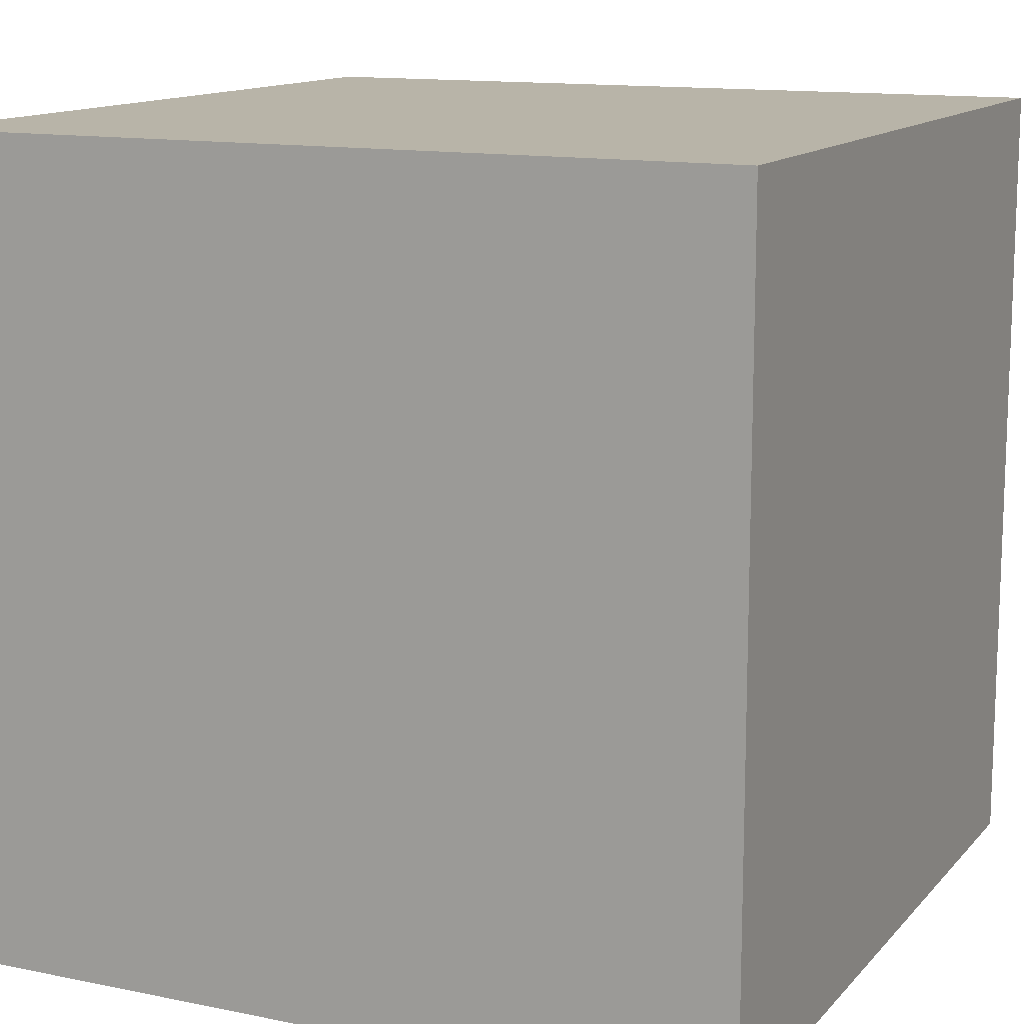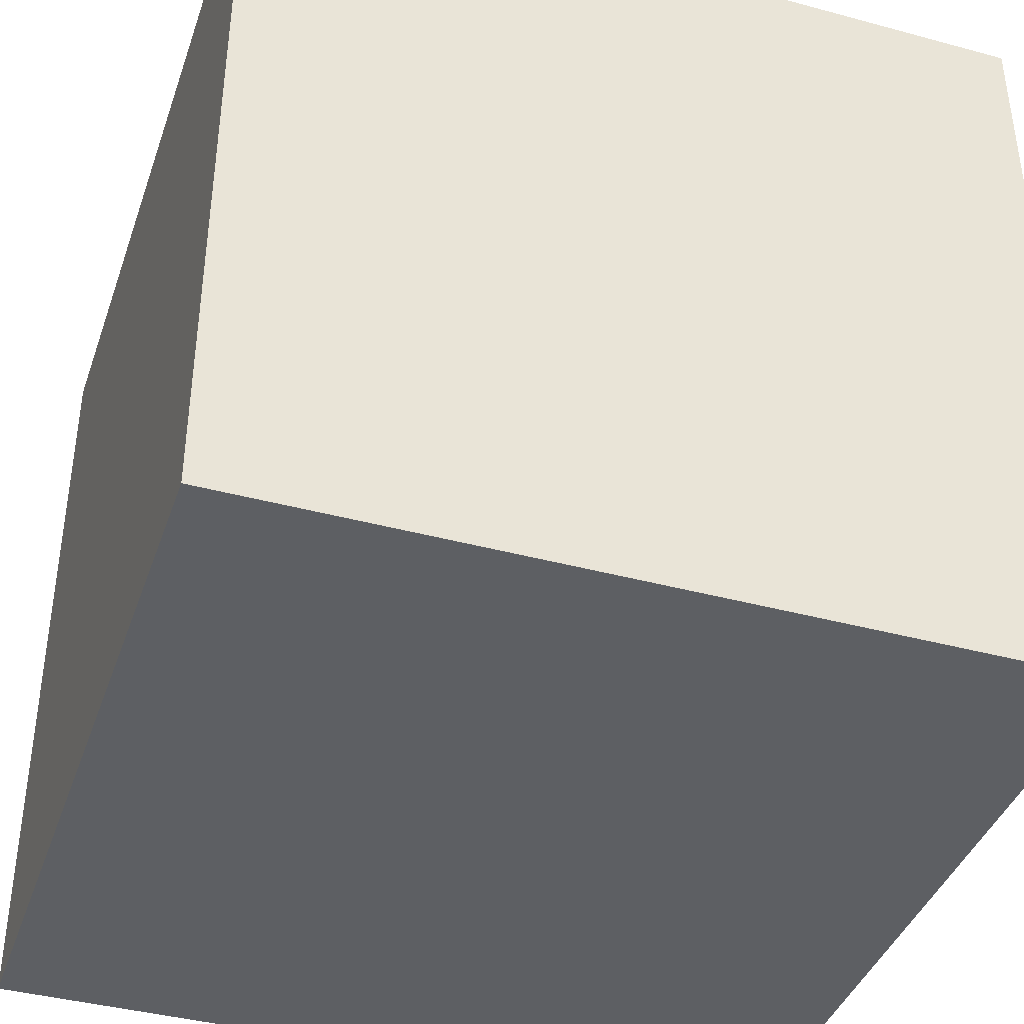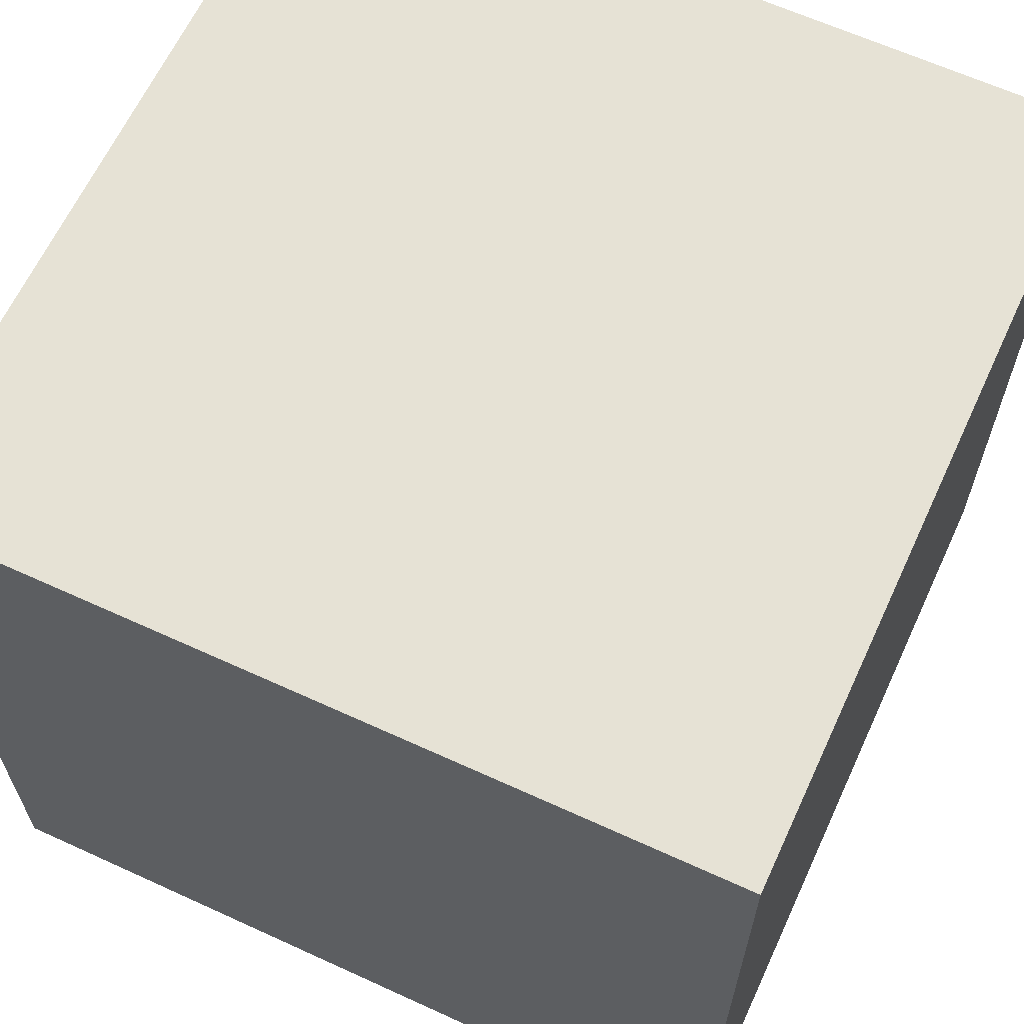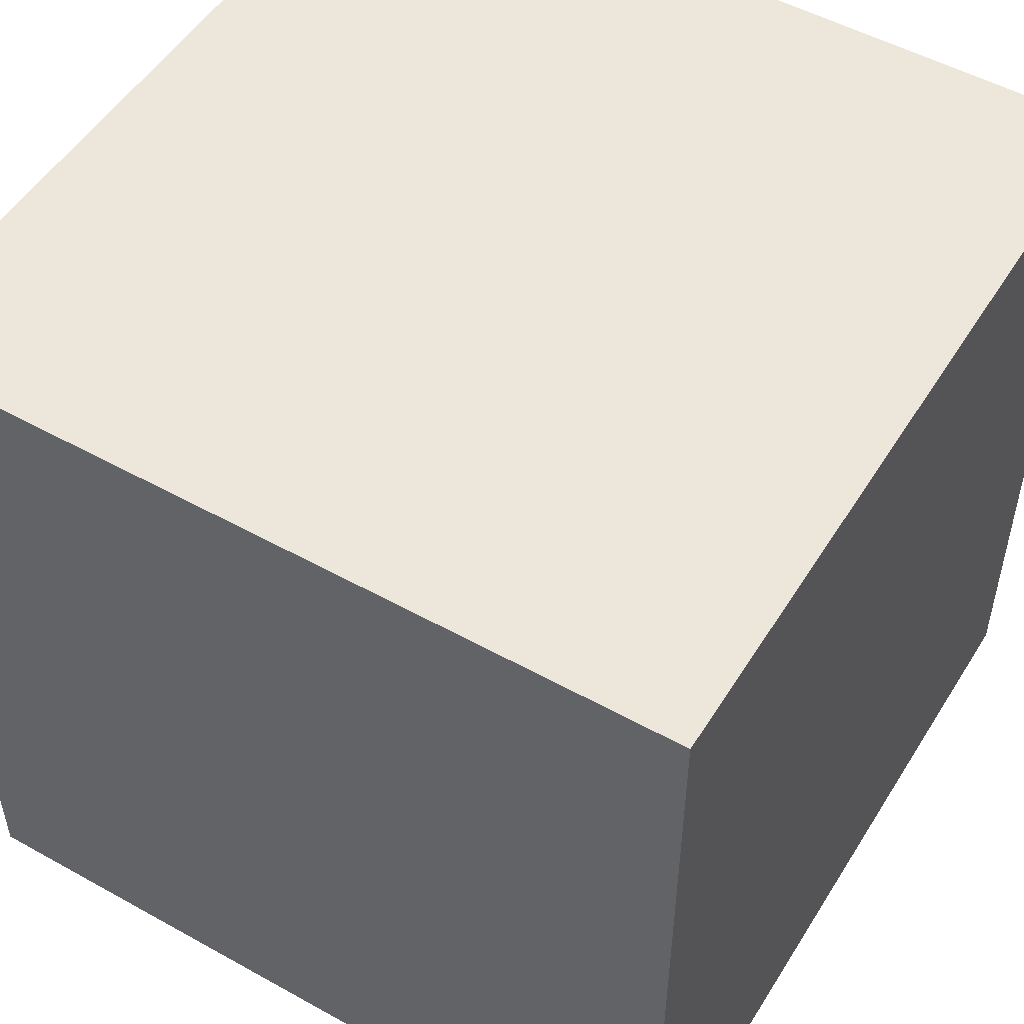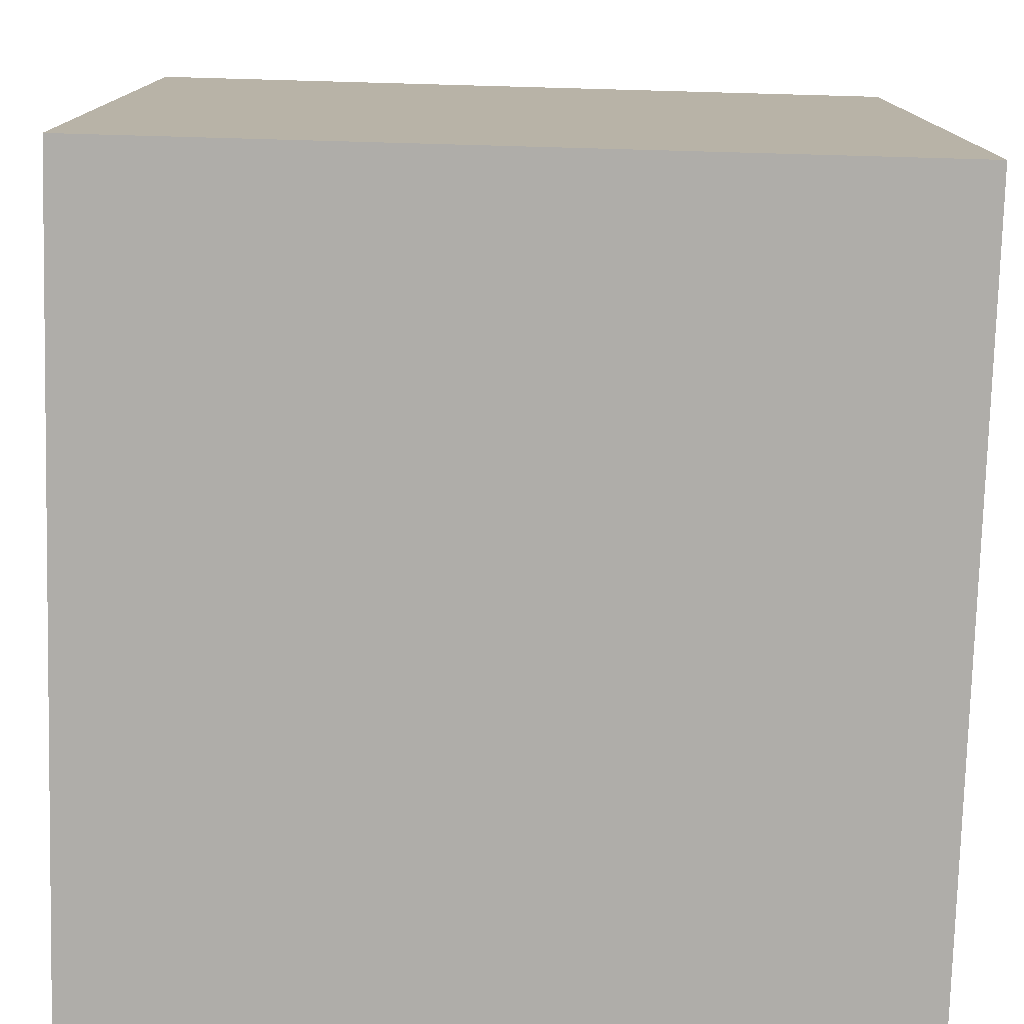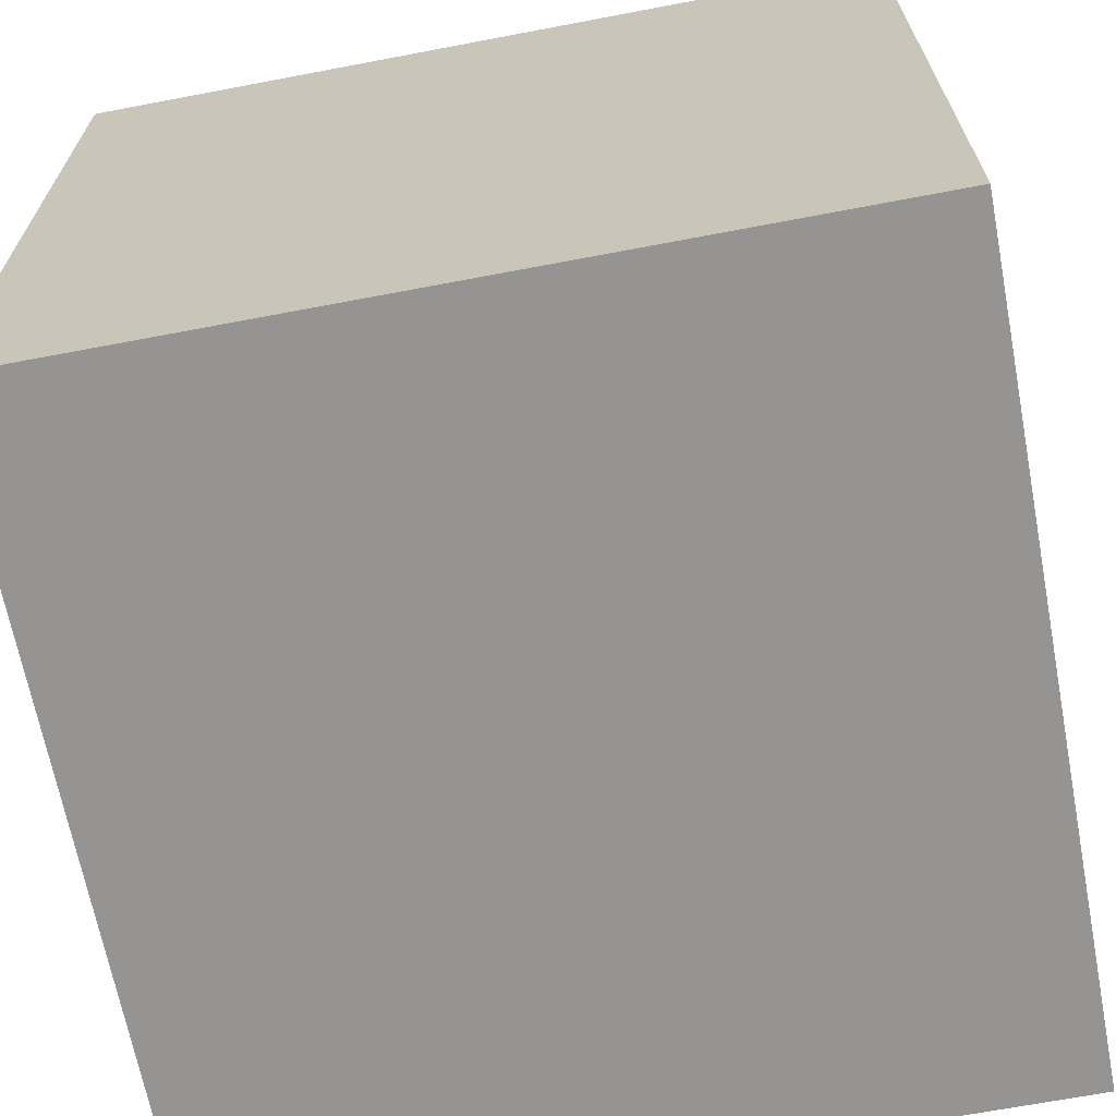
<metadata>
{"format":"obj","ext":"obj","renderer":"f3d","projection":"perspective","resolution":1024,"background":"white","views":[{"elev":13.0,"azim":115.2,"up":"+Z"},{"elev":-40.3,"azim":71.6,"up":"+Y"},{"elev":63.9,"azim":24.8,"up":"+Z"},{"elev":51.5,"azim":31.1,"up":"+Z"},{"elev":-77.4,"azim":-91.6,"up":"+Z"},{"elev":-67.1,"azim":100.8,"up":"+Z"}]}
</metadata>
<code>
g Cube.284
v -1 -1 1
v -1 -1 -1
v -1 1 -1
v -1 1 1
v -1 -1 -1
v 1 -1 -1
v 1 1 -1
v -1 1 -1
v 1 -1 -1
v 1 -1 1
v 1 1 1
v 1 1 -1
v 1 -1 1
v -1 -1 1
v -1 1 1
v 1 1 1
v -1 -1 -1
v -1 -1 1
v 1 -1 1
v 1 -1 -1
v 1 1 -1
v 1 1 1
v -1 1 1
v -1 1 -1
g Cube.284_0
f 3 2 1
f 4 3 1
f 7 6 5
f 8 7 5
f 11 10 9
f 12 11 9
f 15 14 13
f 16 15 13
f 19 18 17
f 20 19 17
f 23 22 21
f 24 23 21

</code>
